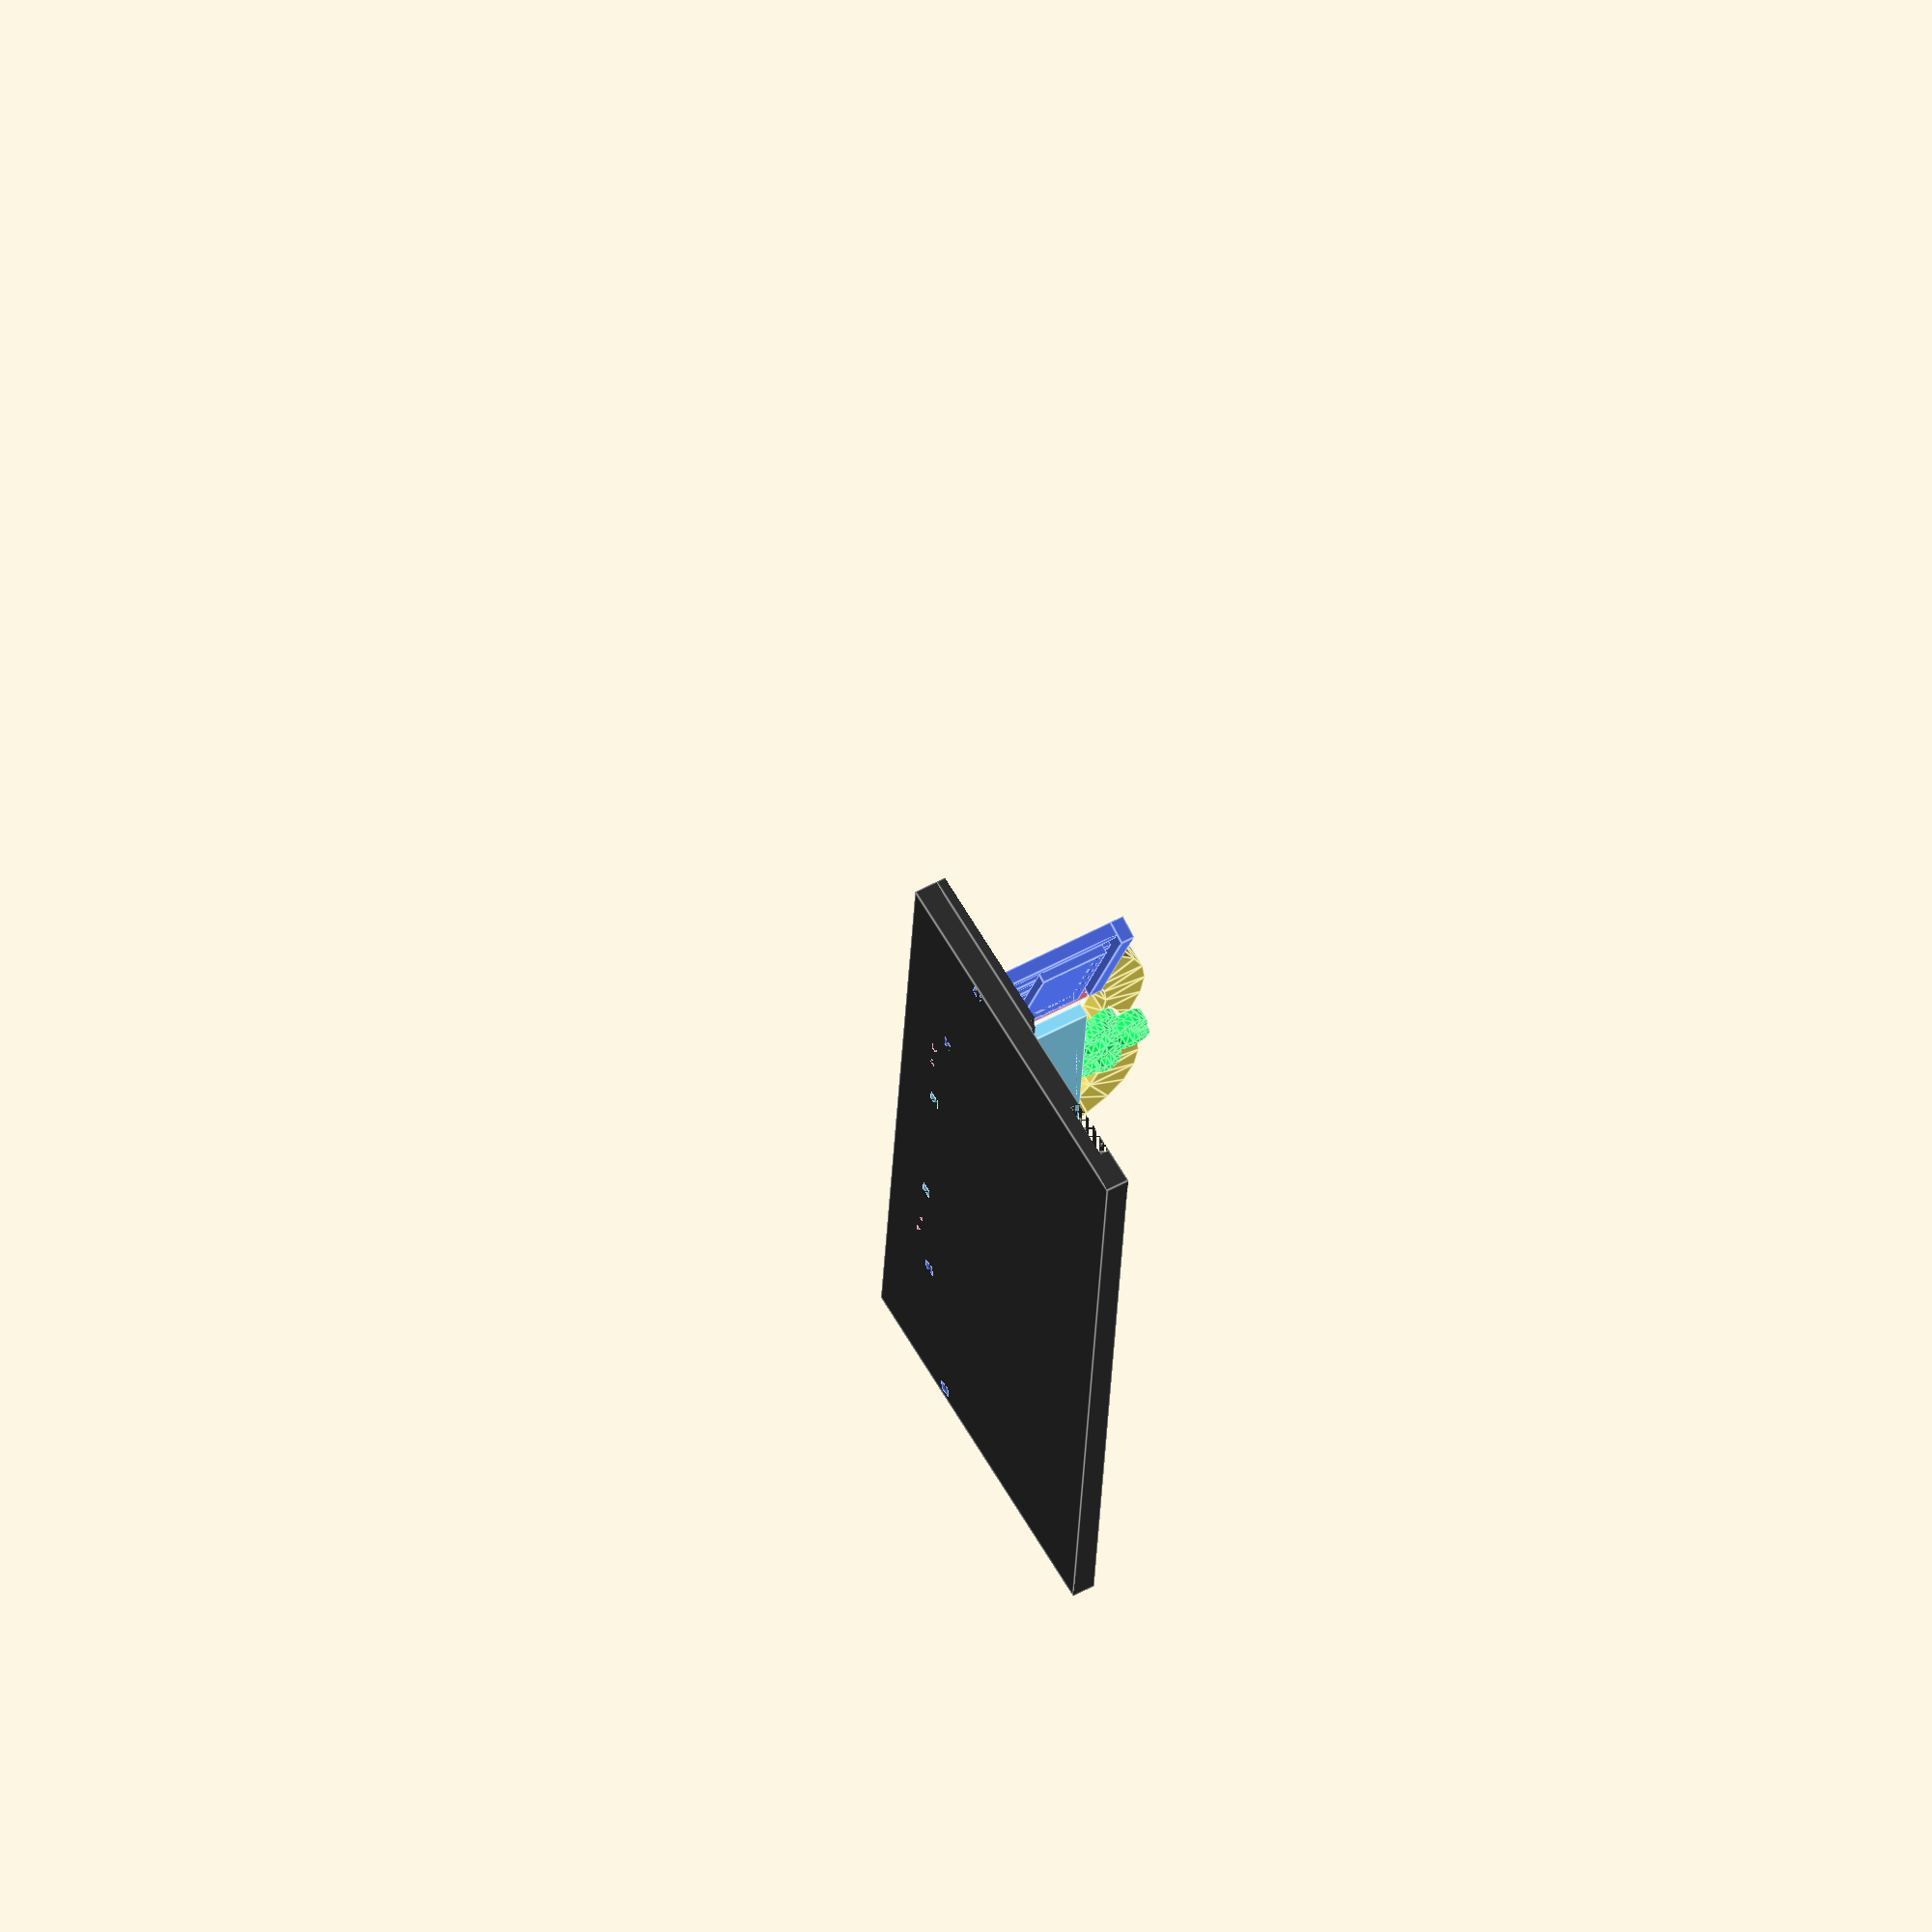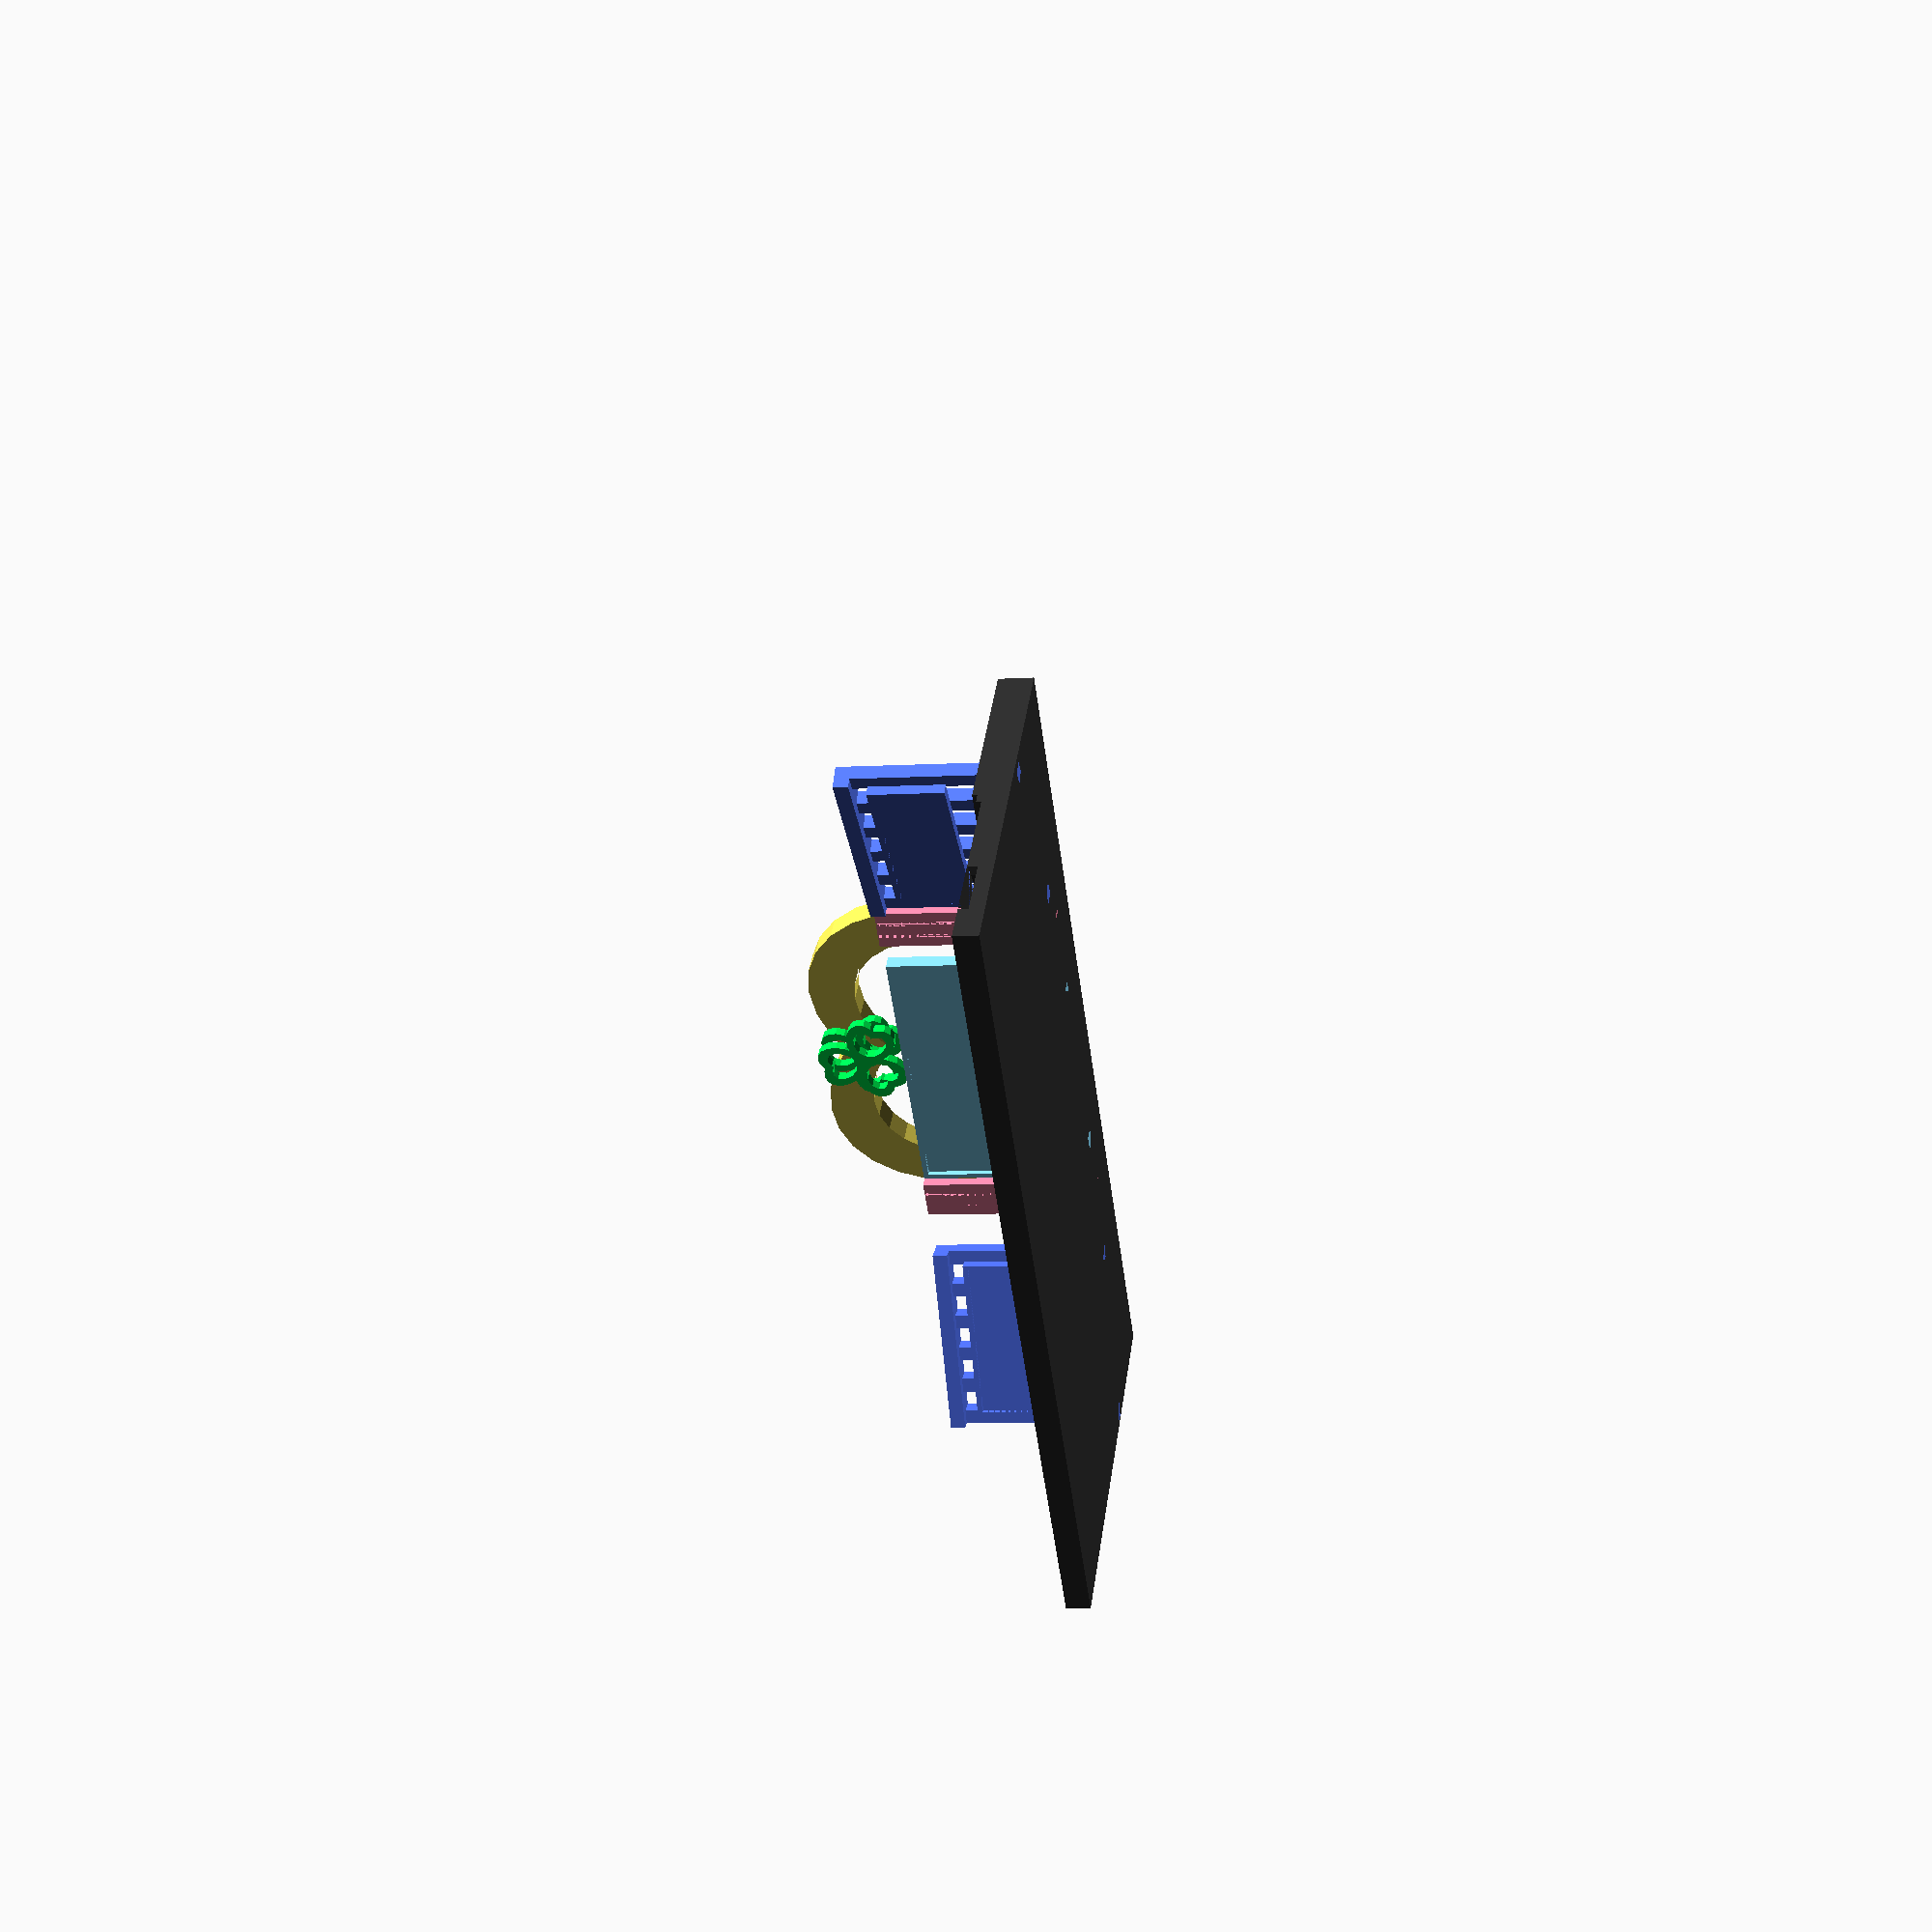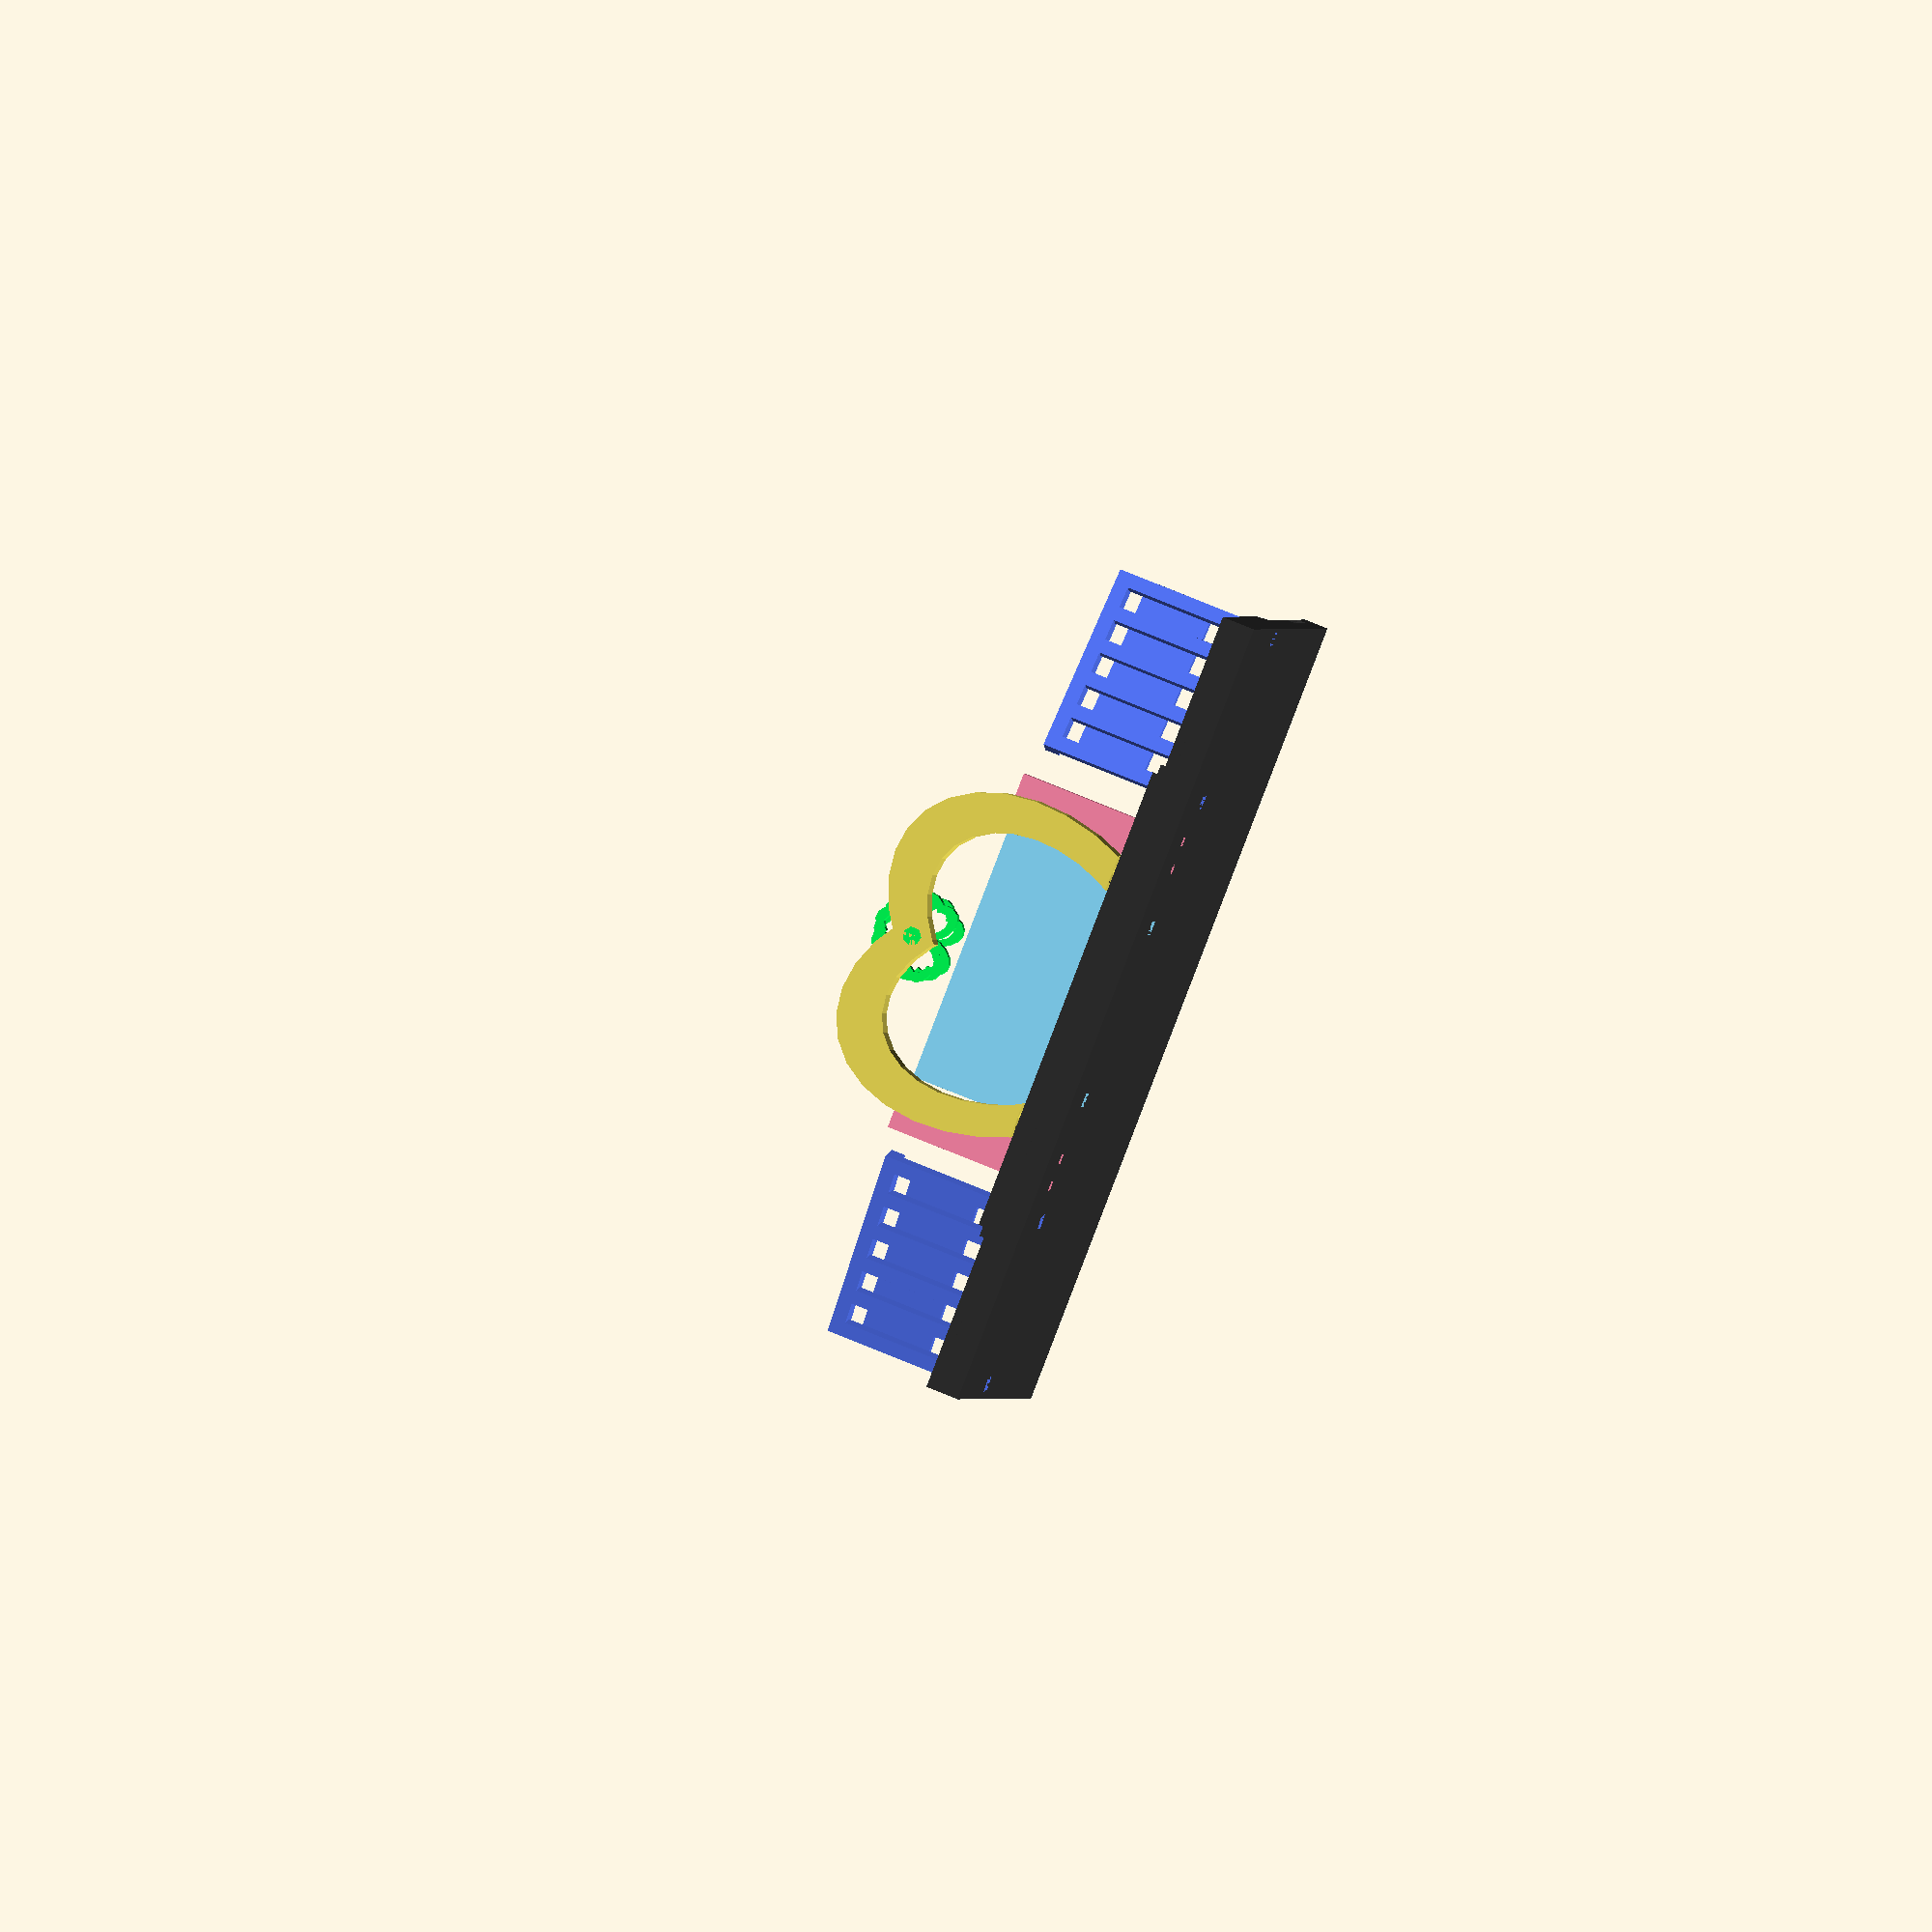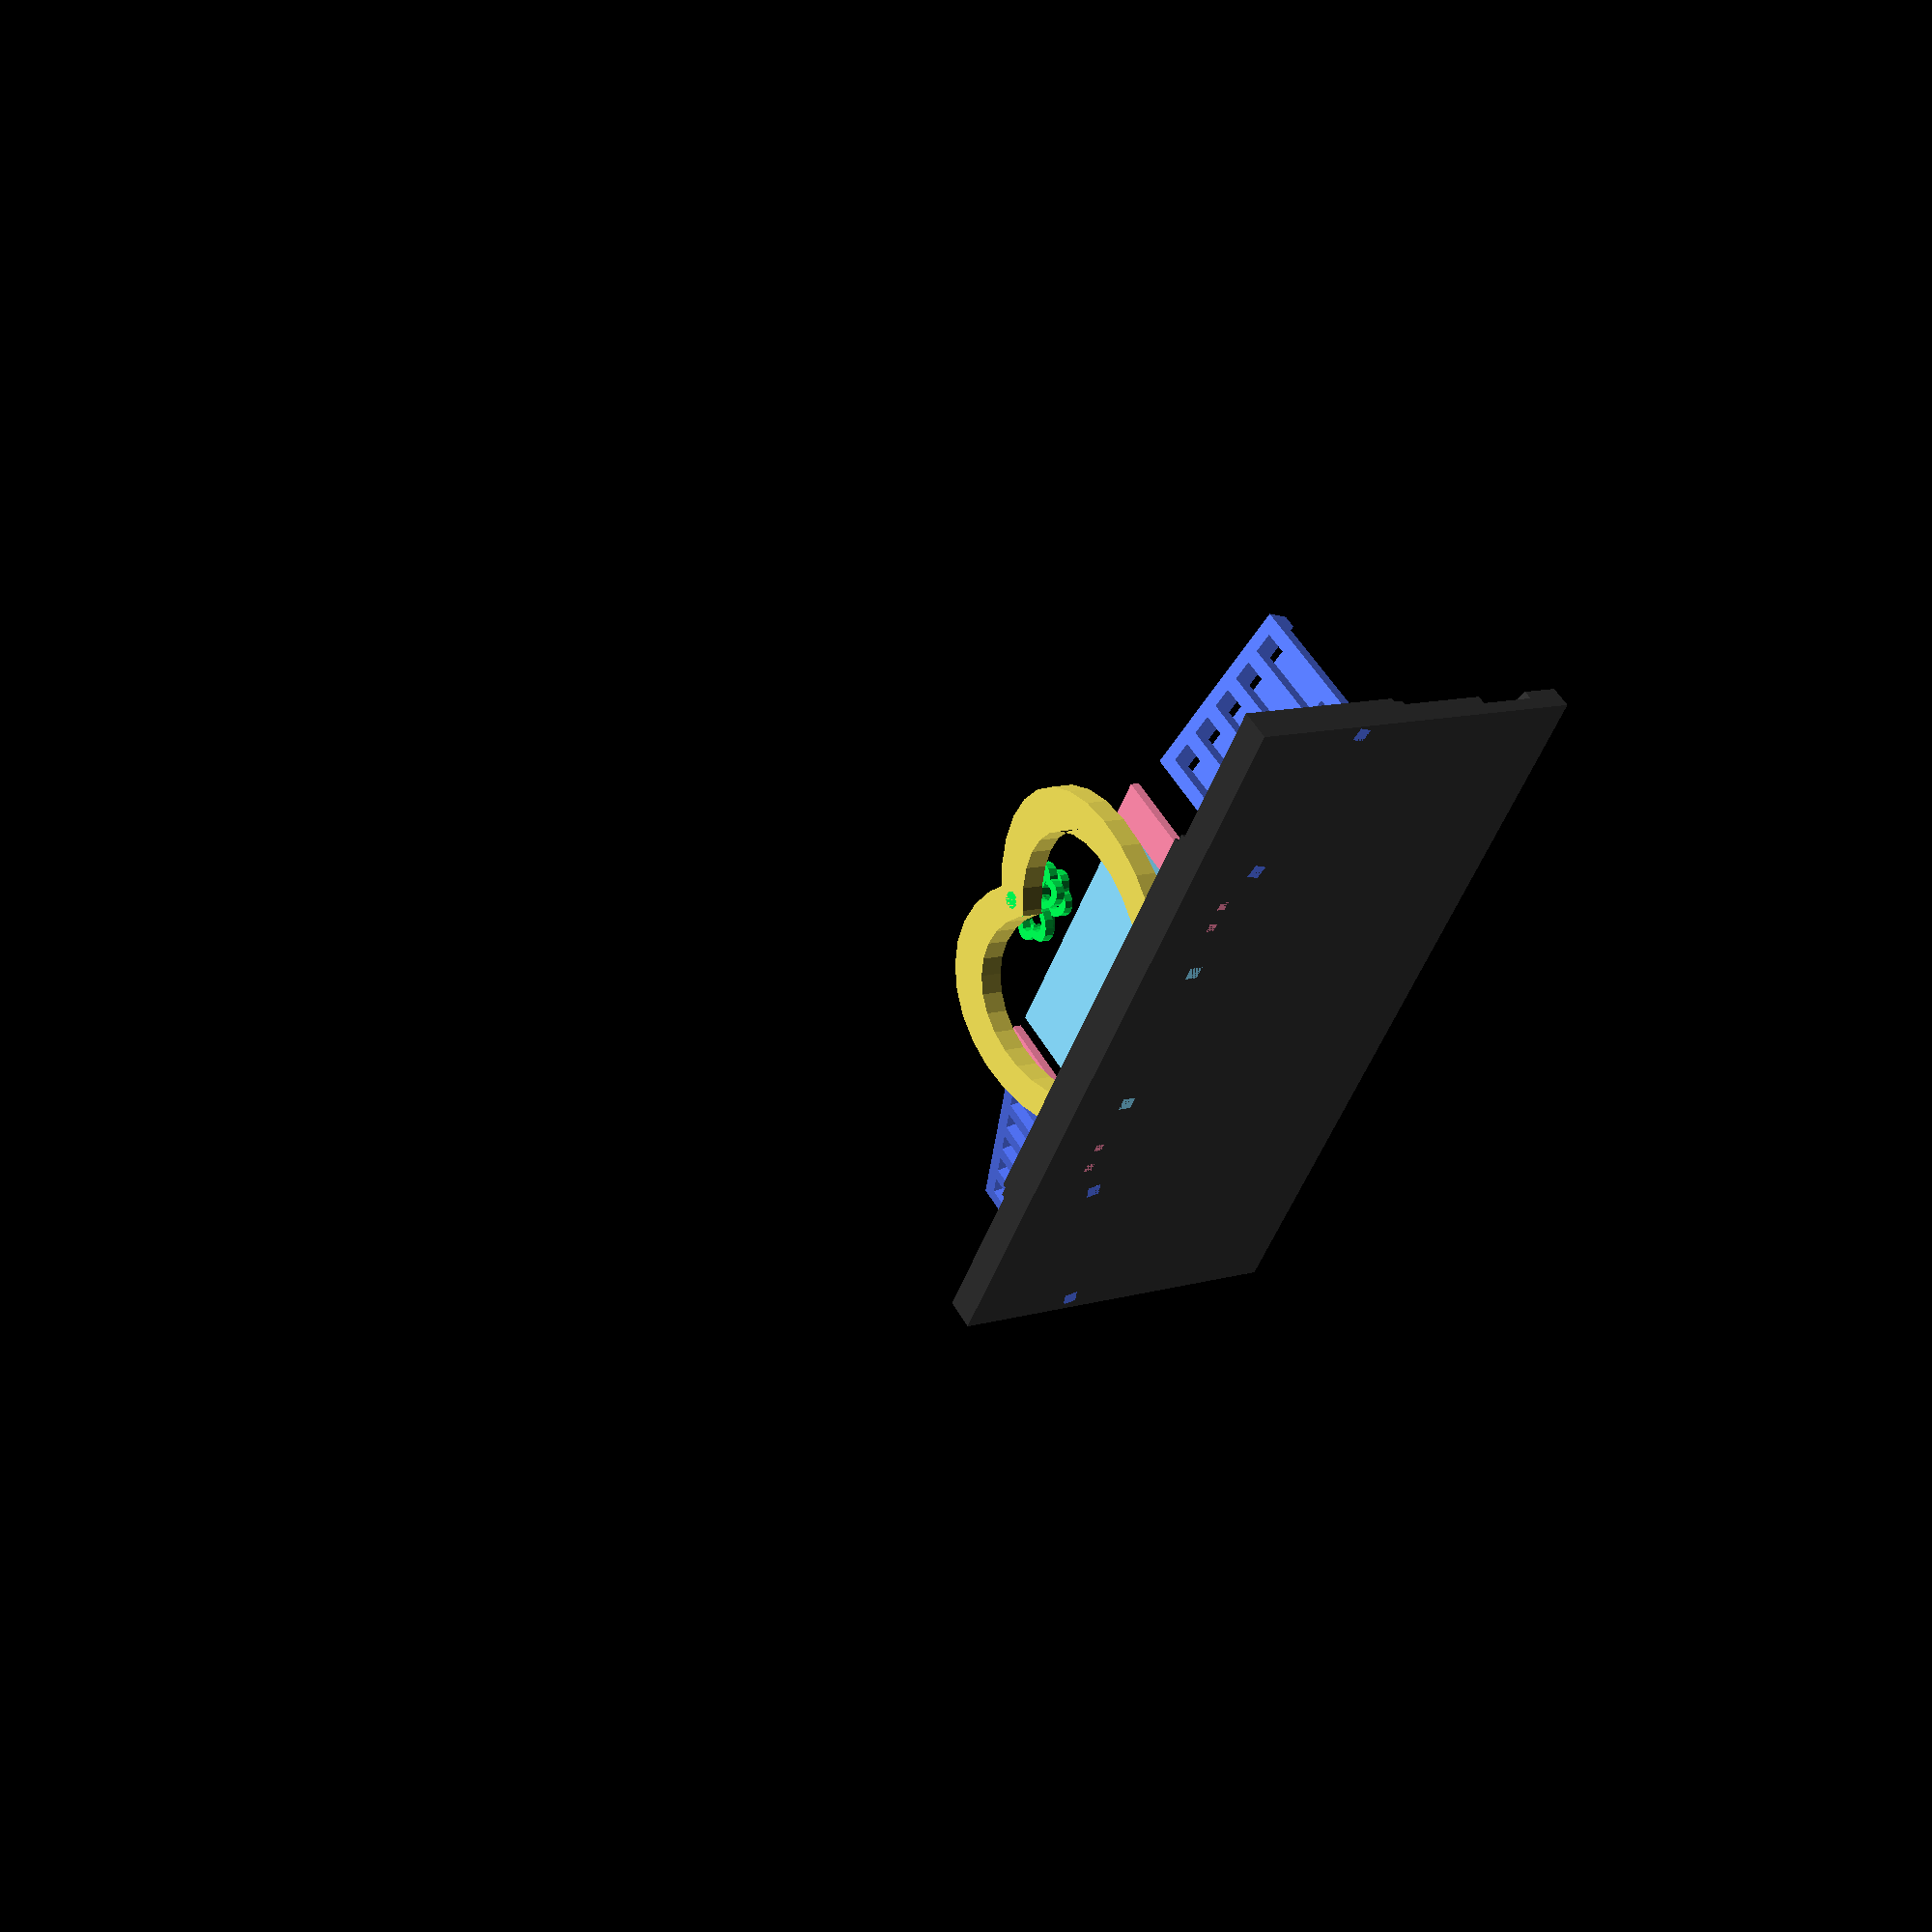
<openscad>
module standbase() {
  // base
  cube([170, 80, 5]);

  // steps
  intersection(){
    union() {
      union() {
        translate([85, 100, 5]){
          cylinder(r=60, h=1);
        }
        translate([0, 120, 5]){
          cylinder(r=80, h=1);
        }
        translate([170, 120, 5]){
          cylinder(r=80, h=1);
        }
      }
      union() {
        translate([85, 100, 6]){
          cylinder(r=58, h=1);
        }
        translate([0, 120, 6]){
          cylinder(r=78, h=1);
        }
        translate([170, 120, 6]){
          cylinder(r=78, h=1);
        }
      }
      translate([85, 100, 7]){
        cylinder(r=56, h=1);
      }
      translate([85, 100, 8]){
        cylinder(r=54, h=1);
      }
    }
    translate([0, 0, 5]) {
      cube([170, 80, 5]);
    }
  }
}

module mainDisplay() {
  difference() {
    // base
    cube([55, 25, 3]);
    // minus
    translate([1, 1, 2]) {
      cube([53, 23, 1]);
    }
  }
  translate([7, -10, 0]) {
    cube([3, 10, 3]);
  }
  translate([45, -10, 0]) {
    cube([3, 10, 3]);
  }
}

module bardeco() {
  difference() {
    // base
    cube([8, 27, 2]);
    // minus
    translate([2, 0, 1]){
      cube([1, 27, 1]);
    }
    translate([5, 0, 1]){
      cube([1, 27, 1]);
    }
  }
  translate([0, -9, 0]) {
    cube([2, 9, 2]);
  }
  translate([6, -9, 0]) {
    cube([2, 9, 2]);
  }
}

module bigheart2d() {
  difference() {
    // base
    union() {
      rotate([0, 0, 25]) {
        scale([0.7, 1, 1]) {
          circle(r=30);
        }
      }
      translate([13, 0, 0]){
        rotate([0, 0, -25]) {
          scale([0.7, 1, 1]) {
            circle(r=30);
          }
        }
      }
    }
    // minus
    union() {
      rotate([0, 0, 25]) {
        scale([0.7, 1, 1]) {
          circle(r=22);
        }
      }
      translate([13, 0, 0]){
        rotate([0, 0, -25]) {
          scale([0.7, 1, 1]) {
            circle(r=22);
          }
        }
      }
    }
    translate([7, -23, 0]) {
      square(size=[60, 30], center=true);
    }
  }
}

module bigheart3d() {
  linear_extrude(height=5) {
    scale([1.2, 1.2, 1.2]){
      translate([0, 2, 0]) {
        bigheart2d();
      }
    }
  }
  translate([-19, -7, 2.5]) {
    rotate([90, 0, 0]) {
      cylinder(h=9 ,r=2);
    }
  }
  translate([35, -7, 2.5]) {
    rotate([90, 0, 0]) {
      cylinder(h=9 ,r=2);
    }
  }
}

module heart2d() {
  difference() {
    union() {
      translate([-1, 0, 0]) {
        rotate([0, 0, 30]) {
          scale([0.7, 1, 1]) {
            circle(r=5);
          }
        }
      }
      translate([1, 0, 0]) {
        rotate([0, 0, -30]) {
          scale([0.7, 1, 1]) {
            circle(r=5);
          }
        }
      }
    }
    union() {
      translate([-1, 0, 0]) {
        rotate([0, 0, 30]) {
          scale([0.7, 1, 1]) {
            circle(r=3);
          }
        }
      }
      translate([1, 0, 0]) {
        rotate([0, 0, -30]) {
          scale([0.7, 1, 1]) {
            circle(r=3);
          }
        }
      }
    }
  }
}

module clover2d() {
  for (deg = [0:120:240]) {
    rotate([0, 0, deg]) {
      translate([0, 4.5, 0]) {
        heart2d();
      }
    }
    
  }
}

module clover3d() {
  linear_extrude(height=2) {
    clover2d();
  }
}

module logo() {
  rotate([0, 0, -10]) {
    clover3d();
  }
  translate([0, 0, 2]) {
    rotate([0, 0, 10]) {
      clover3d();
    }
  }
  translate([0, 0, -2.5]) {
    cylinder(r=2, h=5, center=true);
  }
}

module petitDisplay() {
  difference() {
    cube([35, 15, 2]);
    translate([1, 1, 1]) {
      cube([33, 13, 1]);
    }
  }
}

module sidedeco() {
  translate([2.5, 3, 3]) {
    petitDisplay();
  }
  for(x = [0:37/5:37]) {
    translate([x, -4, 0]) {
      if (x == 0 || x == 37){
        translate([0, -7, 0]) {
          cube([3, 32, 3]);
        }
      } else {
        cube([3, 25, 3]);
      }
    }
  }
  translate([0, 21, 0]) {
    cube([40, 3, 5]);
  }
}

module groove() {
  rotate([0, 0, 6]) {
    linear_extrude(height=2){
      difference() {
        circle(r=200, $fn=30);
        circle(r=189);
      }
    }
  }
}

module backdeco() {
  difference() {
    translate([-7.8, 0, 0]) {
      bigheart3d();
    }
    translate([0, 27, 5]) {
      logo();
    }
  }
}

// !backdeco();

// main render
// difference() {
  color("#2f2f2f"){
    difference() {
      standbase();
      translate([85, -160, 3]){
        groove();
      }
    }
  }

  color("#88ddff"){
    translate([57.5, 68, 10]){
      rotate([90, 0, 0]){
        mainDisplay();
      }
    }
  }

  color("#ff88aa"){
    translate([46, 69, 9]) {
      rotate([90, 0, 0]){
        bardeco();
      }
    }
    translate([116, 69, 9]) {
      rotate([90, 0, 0]){
        bardeco();
      }
    }
  }

  color("#eedd55"){
    translate([85, 78, 17]){
    // translate([0, -50, 14]){
      rotate([90, 0, 0]) {
        backdeco();
      }
    }
  }

  color("#00ff55"){
    translate([85, 73, 44]) {
      rotate([90, 0, 0]) {
        logo();
      }
      
    }
  }

  color("#5577ff") {
    translate([0.5, 55, 11]) {
      rotate([90, 0, 15]) {
        sidedeco();
      }
    }
    translate([130, 65, 11]) {
      rotate([90, 0, -15]) {
        sidedeco();
      }
    }
  }
// }

*mainDisplay();
*bardeco();*!backdeco();
*logo();
*sidedeco();
</openscad>
<views>
elev=303.6 azim=85.2 roll=240.3 proj=o view=edges
elev=186.7 azim=134.9 roll=79.2 proj=p view=wireframe
elev=115.6 azim=207.8 roll=66.1 proj=o view=wireframe
elev=128.3 azim=247.2 roll=28.9 proj=p view=wireframe
</views>
